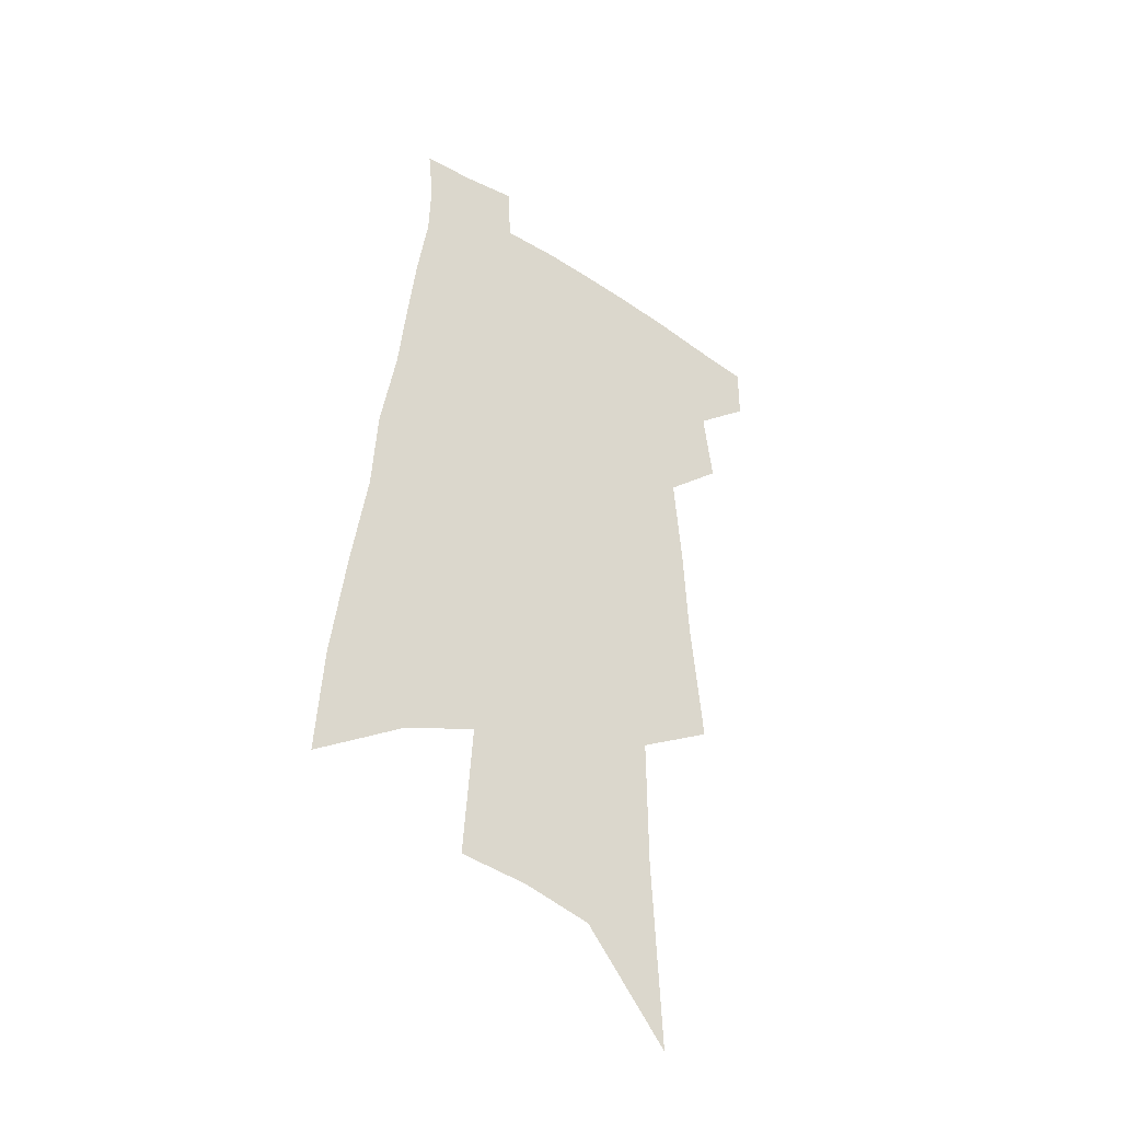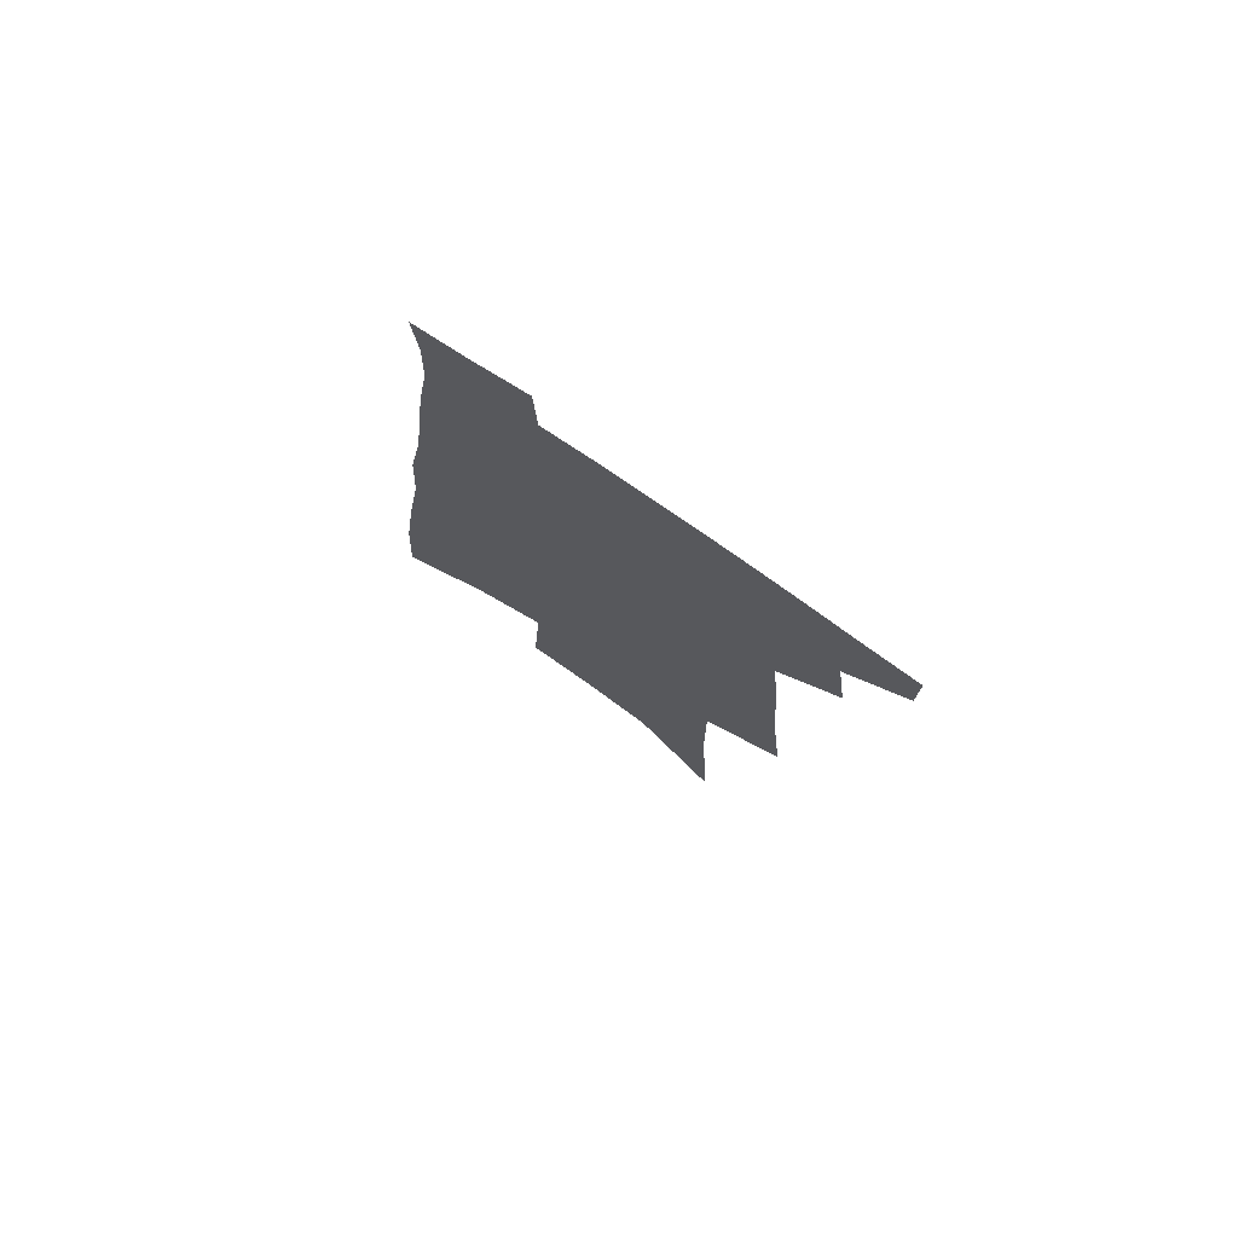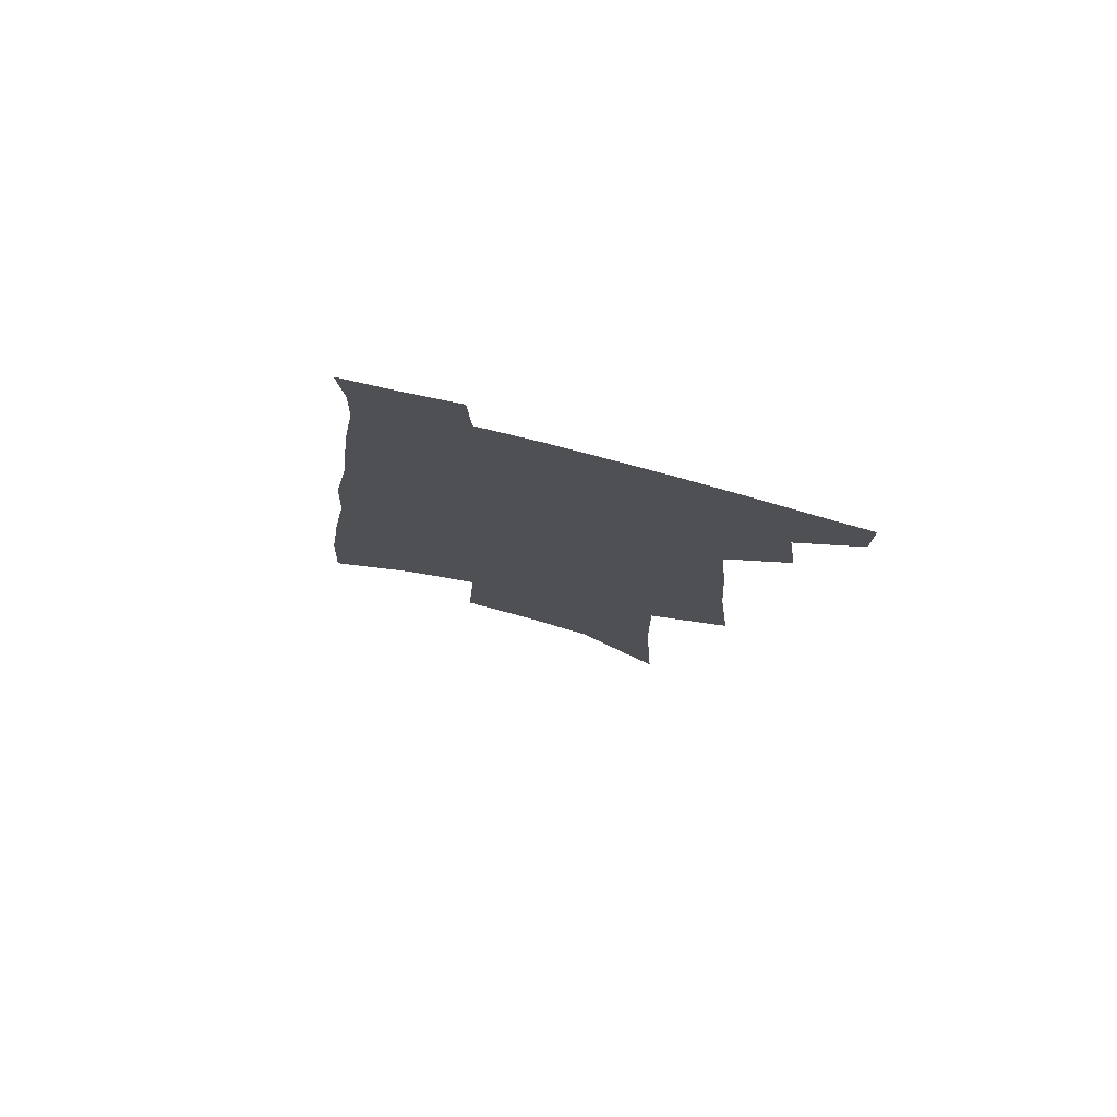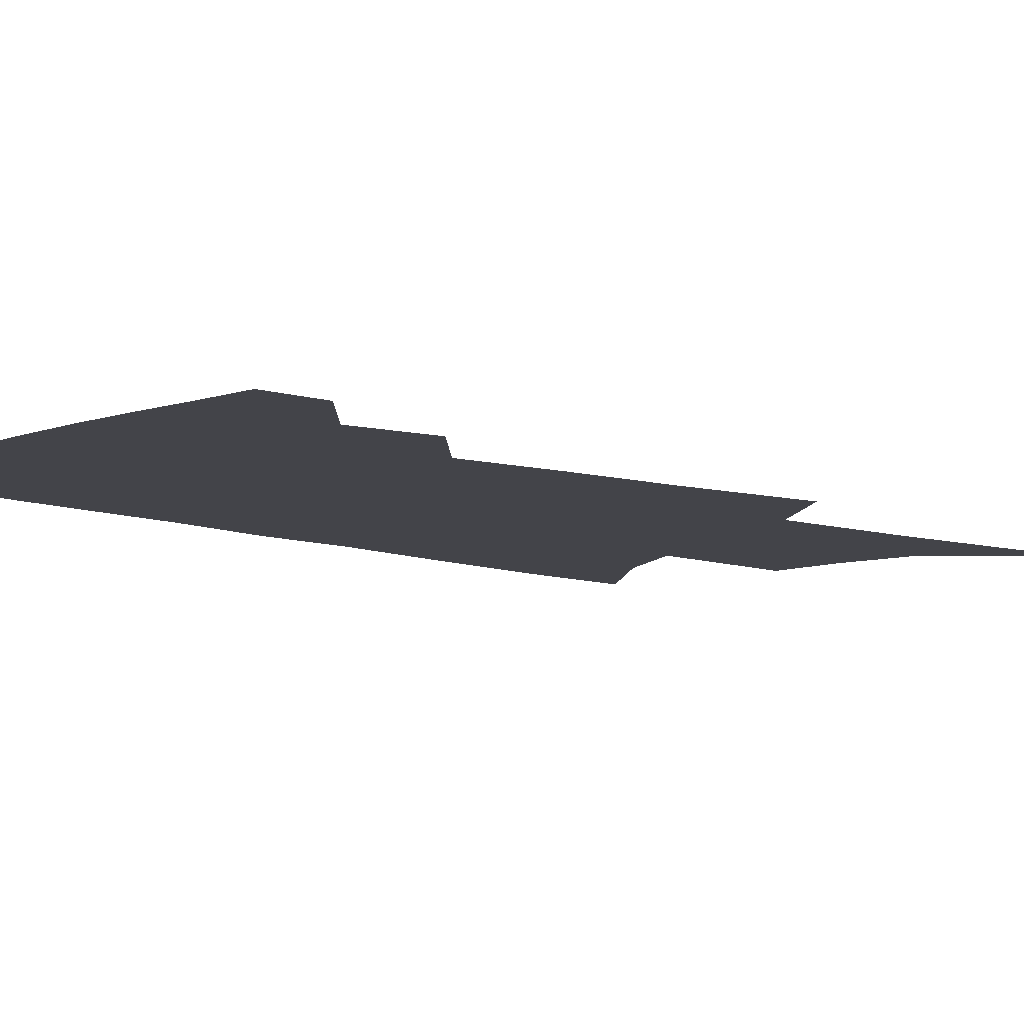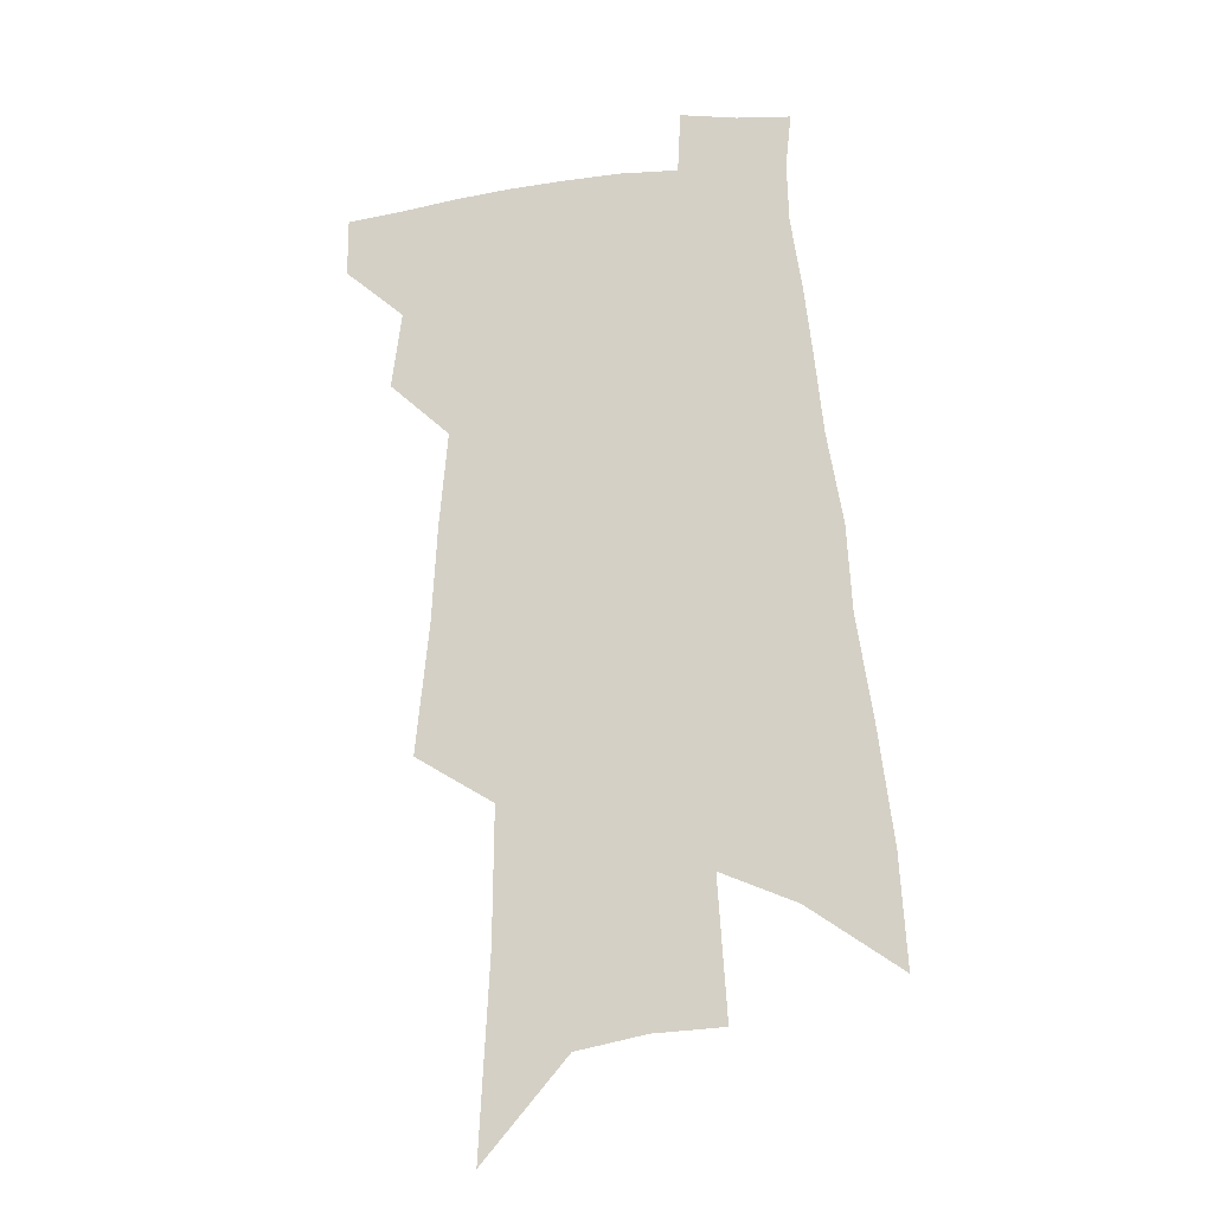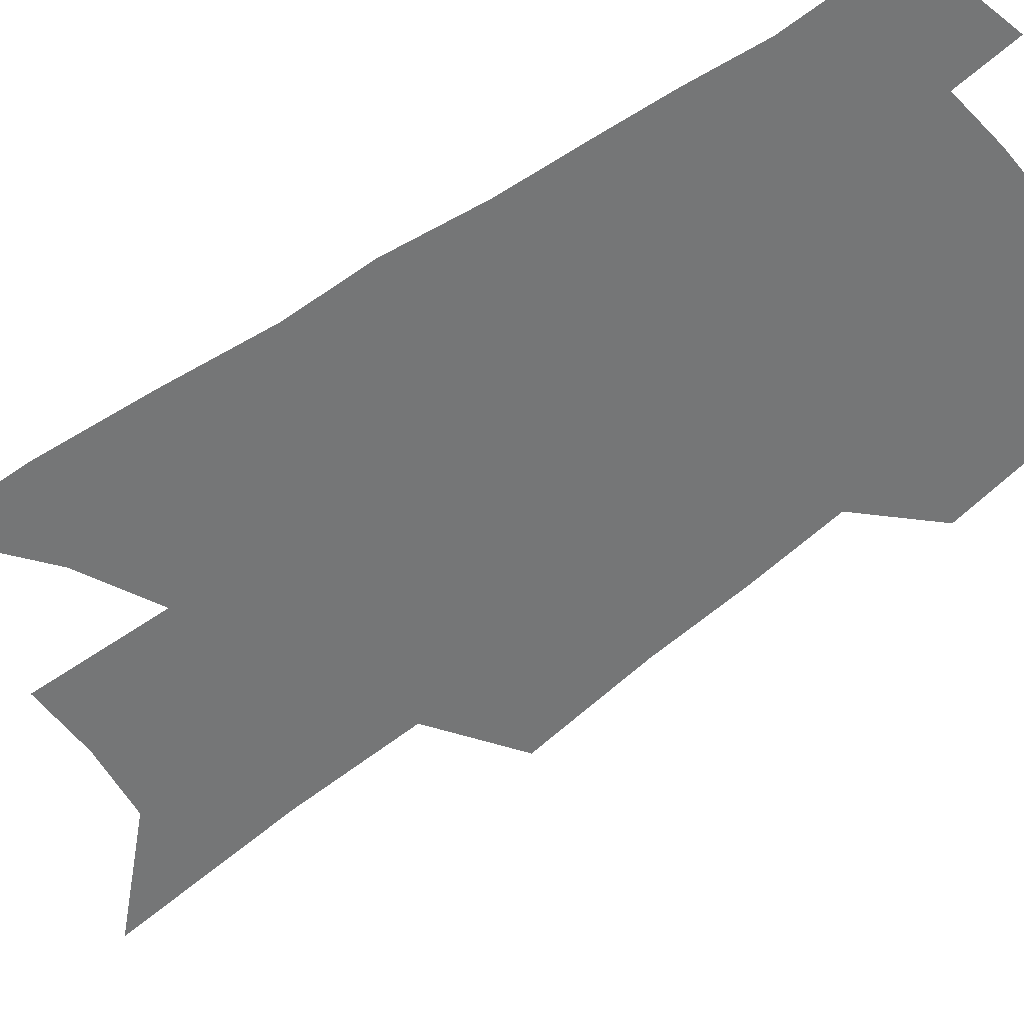
<metadata>
{"format":"obj","ext":"obj","renderer":"f3d","projection":"perspective","resolution":1024,"background":"white","views":[{"elev":-40.8,"azim":142.0,"up":"+Y"},{"elev":76.7,"azim":-145.5,"up":"+Y"},{"elev":78.4,"azim":-165.5,"up":"+Y"},{"elev":-8.5,"azim":-131.0,"up":"+Z"},{"elev":-18.8,"azim":12.9,"up":"+Y"},{"elev":-56.7,"azim":129.8,"up":"+Z"}]}
</metadata>
<code>
v 524.4 439.3 0
v 524.3 460 0
v 542.4 392.9 0
v 546 420.3 0
v 546.3 441.8 0
v 544.5 462 0
v 554.6 256.2 0
v 559.3 302.7 0
v 561.3 338.3 0
v 564.3 372.5 0
v 566.6 400.3 0
v 567.5 423.2 0
v 567.4 443.7 0
v 564.7 464.5 0
v 579 120.2 0
v 582.7 190.5 0
v 583.2 238.4 0
v 583.5 278.9 0
v 585.3 318.6 0
v 585.3 348.5 0
v 586.5 378.2 0
v 587.7 404.1 0
v 588.1 425.9 0
v 587.2 445.4 0
v 584.9 466.2 0
v 609.7 155.9 0
v 609 210.1 0
v 607.3 249.1 0
v 607.4 291.5 0
v 607 324.1 0
v 606.9 354.2 0
v 607 381.5 0
v 607.3 405.2 0
v 607.4 426.5 0
v 607.2 446.3 0
v 605.4 467.1 0
v 635 160.8 0
v 632.5 218.3 0
v 630.4 256.8 0
v 629 292.3 0
v 627.9 326 0
v 627.3 353.6 0
v 626.7 382.9 0
v 626.6 406.1 0
v 626.8 427.3 0
v 627.1 446.8 0
v 625.8 467.5 0
v 660.3 162.1 0
v 657 211.9 0
v 653.7 253.5 0
v 650.7 292.1 0
v 649 323.8 0
v 648.2 351.5 0
v 646.4 380.8 0
v 646.1 404.1 0
v 645.8 426.5 0
v 646 447 0
v 647 466.2 0
v 648.1 488.3 0
v 684.2 200.1 0
v 679.2 243.8 0
v 675.1 282.7 0
v 672.1 316.6 0
v 670.1 346.6 0
v 668.3 374.6 0
v 665.9 401.6 0
v 665.6 424 0
v 664.9 445.9 0
v 666.2 464.7 0
v 668.2 484.5 0
v 717.6 176.6 0
v 715.1 216.1 0
v 709.9 257.1 0
v 704 296.1 0
v 702.2 327.1 0
v 696.5 360.7 0
v 693.5 389.1 0
v 690.4 415.6 0
v 686.5 441.8 0
v 685.8 463.3 0
v 687.8 482.5 0
f 4 5 1
f 1 5 2
f 5 6 2
f 10 11 3
f 3 11 4
f 11 12 4
f 4 12 5
f 12 13 5
f 5 13 6
f 13 14 6
f 17 18 7
f 7 18 8
f 18 19 8
f 8 19 9
f 19 20 9
f 9 20 10
f 20 21 10
f 10 21 11
f 21 22 11
f 11 22 12
f 22 23 12
f 12 23 13
f 23 24 13
f 13 24 14
f 24 25 14
f 15 26 16
f 26 27 16
f 16 27 17
f 27 28 17
f 17 28 18
f 28 29 18
f 18 29 19
f 29 30 19
f 19 30 20
f 30 31 20
f 20 31 21
f 31 32 21
f 21 32 22
f 32 33 22
f 22 33 23
f 33 34 23
f 23 34 24
f 34 35 24
f 24 35 25
f 35 36 25
f 26 37 27
f 37 38 27
f 27 38 28
f 38 39 28
f 28 39 29
f 39 40 29
f 29 40 30
f 40 41 30
f 30 41 31
f 41 42 31
f 31 42 32
f 42 43 32
f 32 43 33
f 43 44 33
f 33 44 34
f 44 45 34
f 34 45 35
f 45 46 35
f 35 46 36
f 46 47 36
f 37 48 38
f 48 49 38
f 38 49 39
f 49 50 39
f 39 50 40
f 50 51 40
f 40 51 41
f 51 52 41
f 41 52 42
f 52 53 42
f 42 53 43
f 53 54 43
f 43 54 44
f 54 55 44
f 44 55 45
f 55 56 45
f 45 56 46
f 56 57 46
f 46 57 47
f 57 58 47
f 49 60 50
f 60 61 50
f 50 61 51
f 61 62 51
f 51 62 52
f 62 63 52
f 52 63 53
f 63 64 53
f 53 64 54
f 64 65 54
f 54 65 55
f 65 66 55
f 55 66 56
f 66 67 56
f 56 67 57
f 67 68 57
f 57 68 58
f 68 69 58
f 58 69 59
f 69 70 59
f 60 71 61
f 71 72 61
f 61 72 62
f 72 73 62
f 62 73 63
f 73 74 63
f 63 74 64
f 74 75 64
f 64 75 65
f 75 76 65
f 65 76 66
f 76 77 66
f 66 77 67
f 77 78 67
f 67 78 68
f 78 79 68
f 68 79 69
f 79 80 69
f 69 80 70
f 80 81 70

</code>
